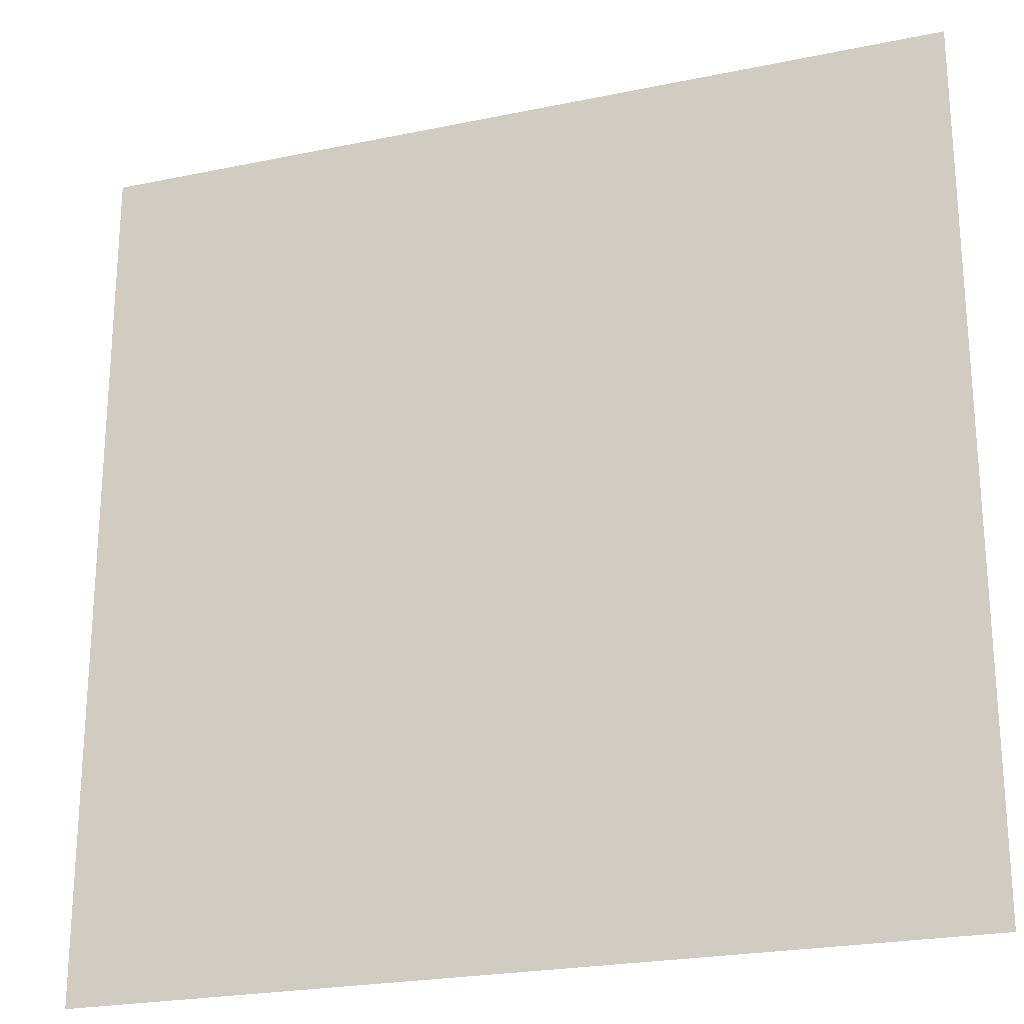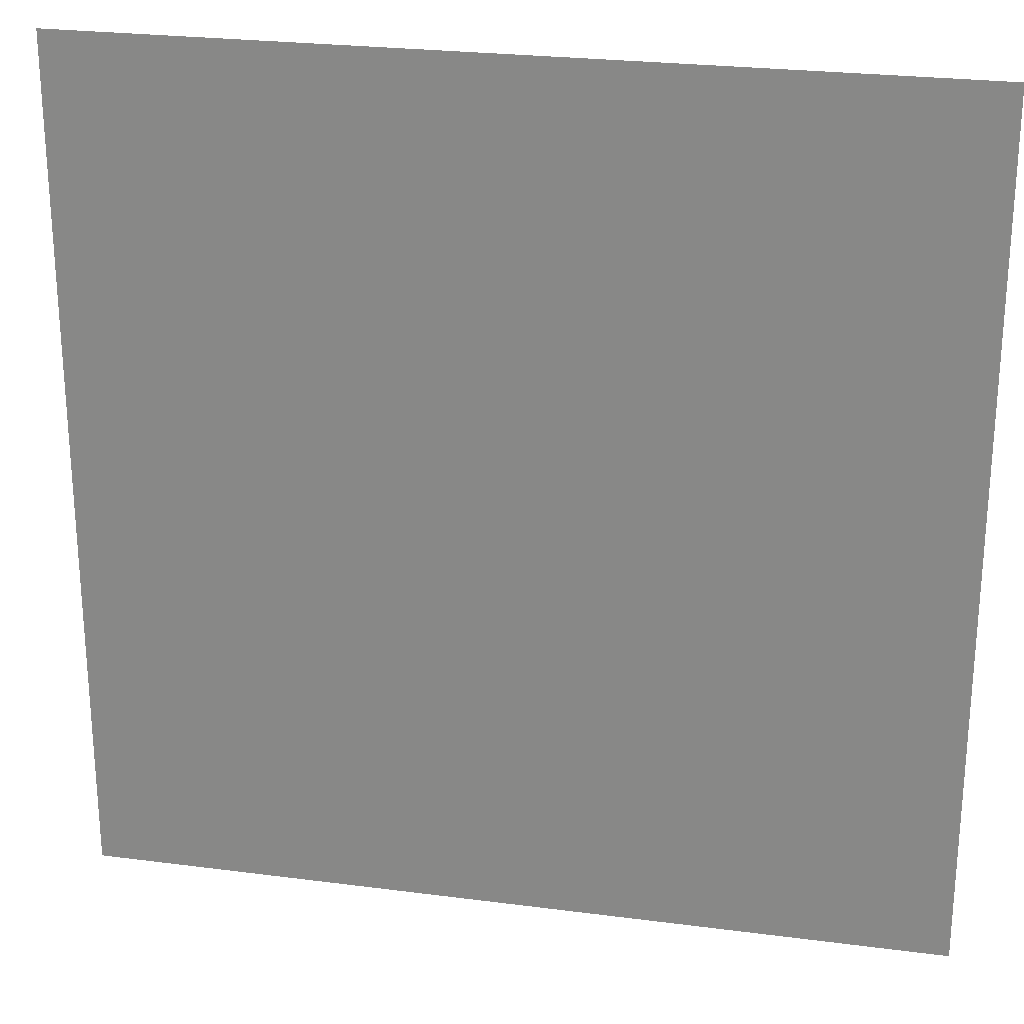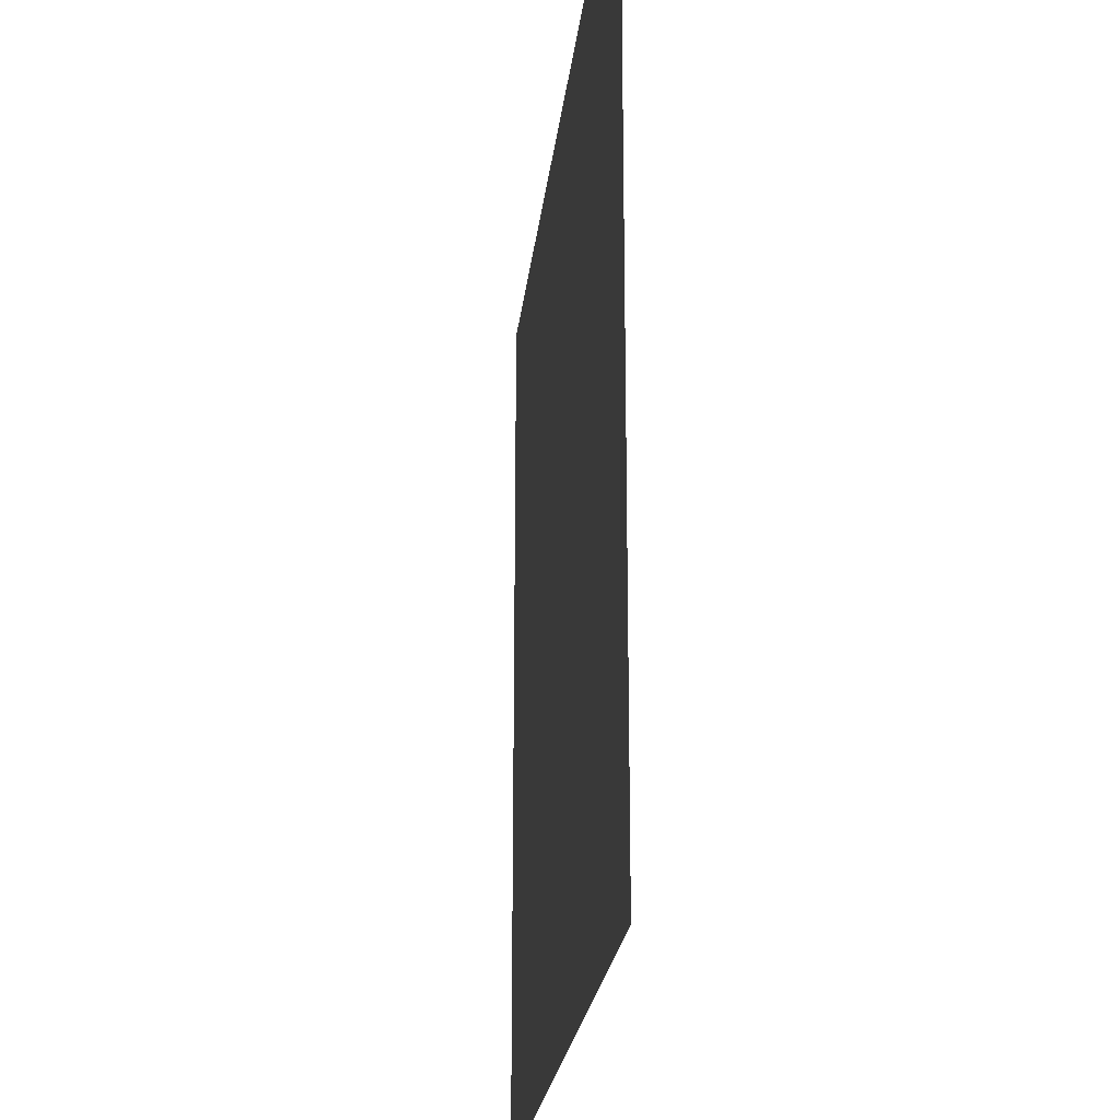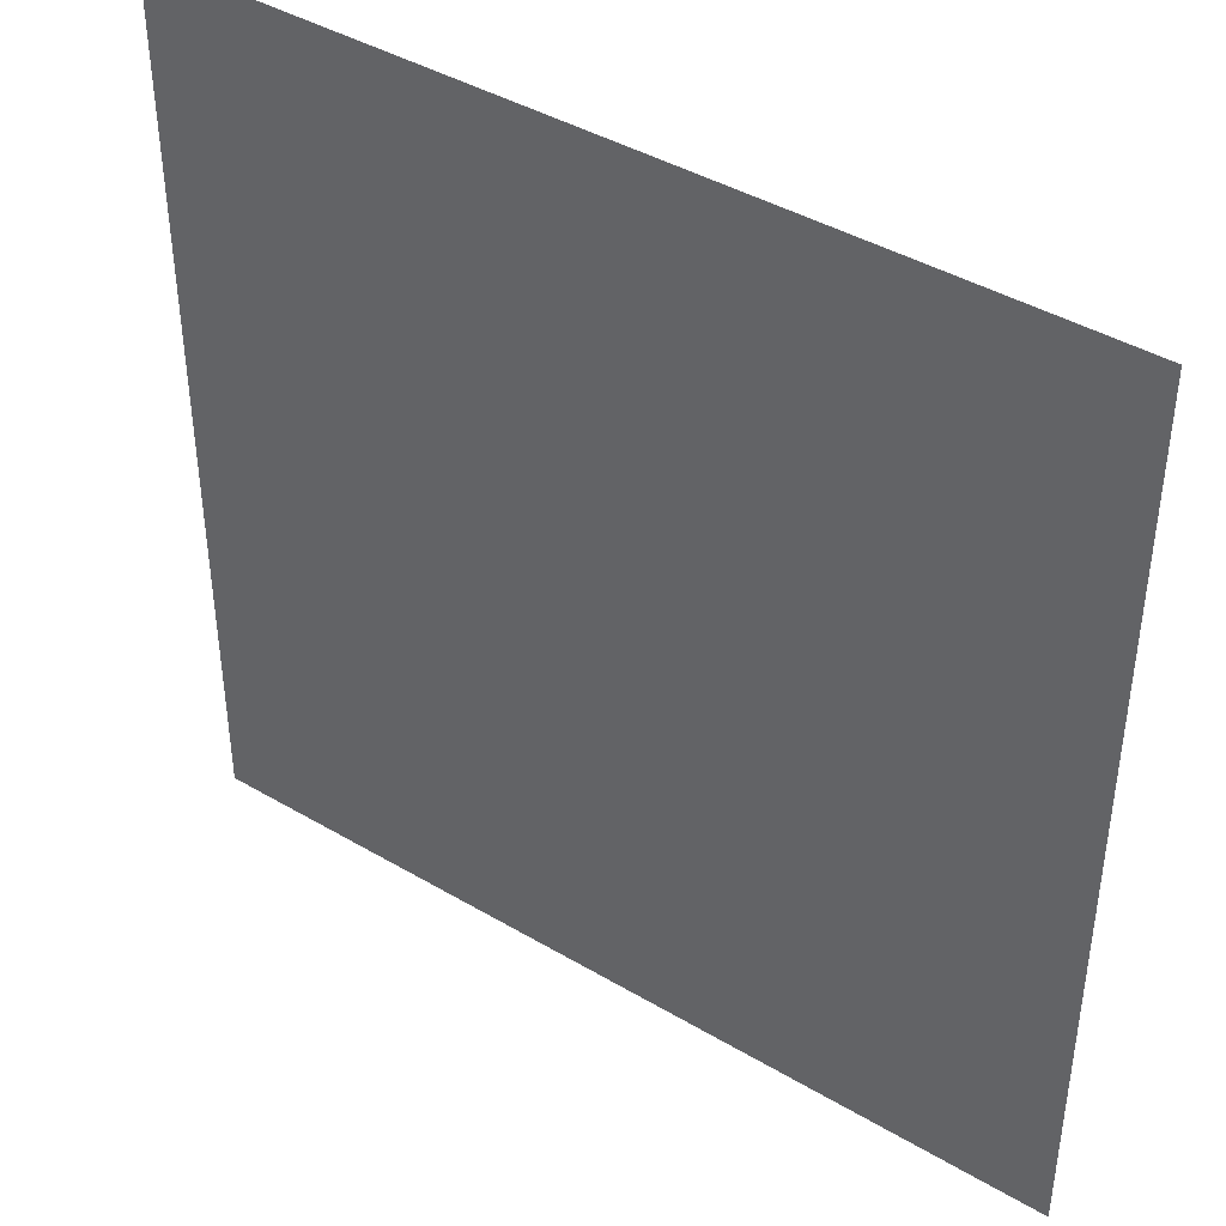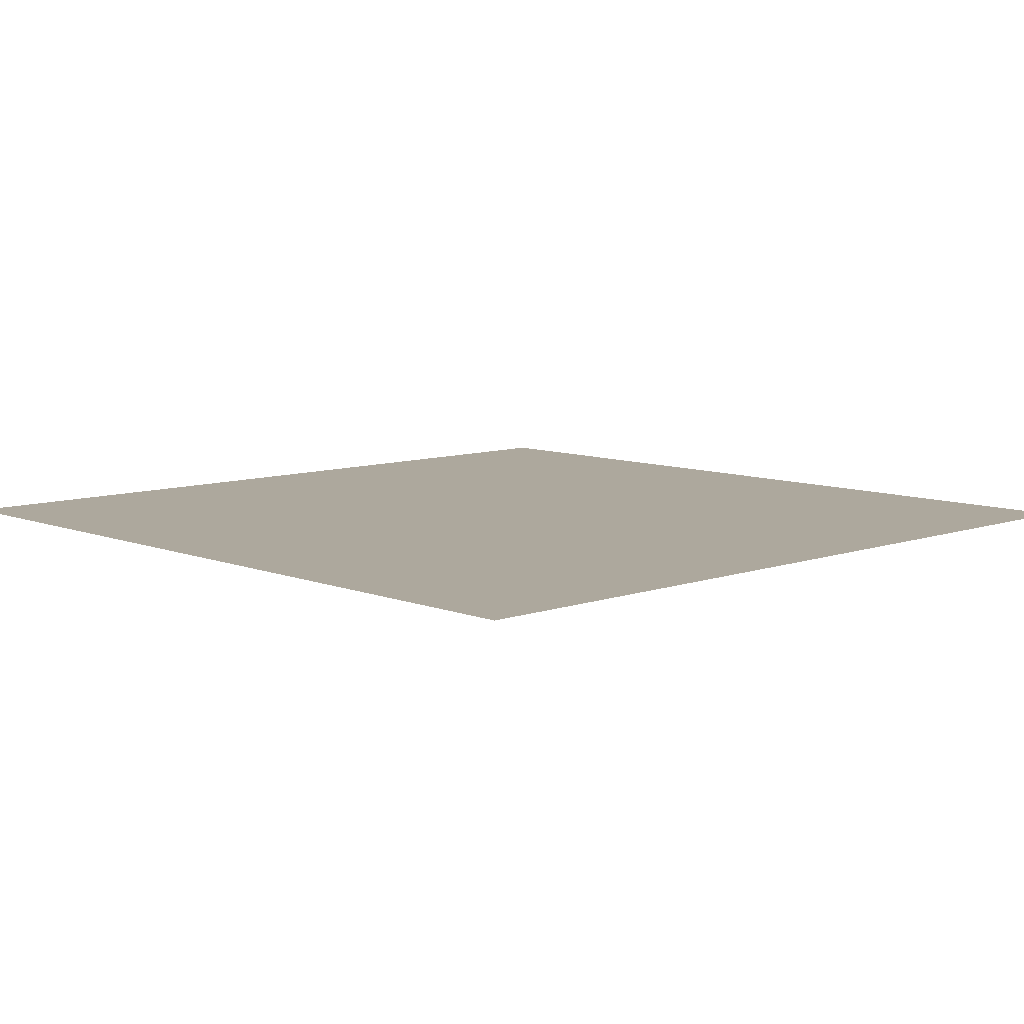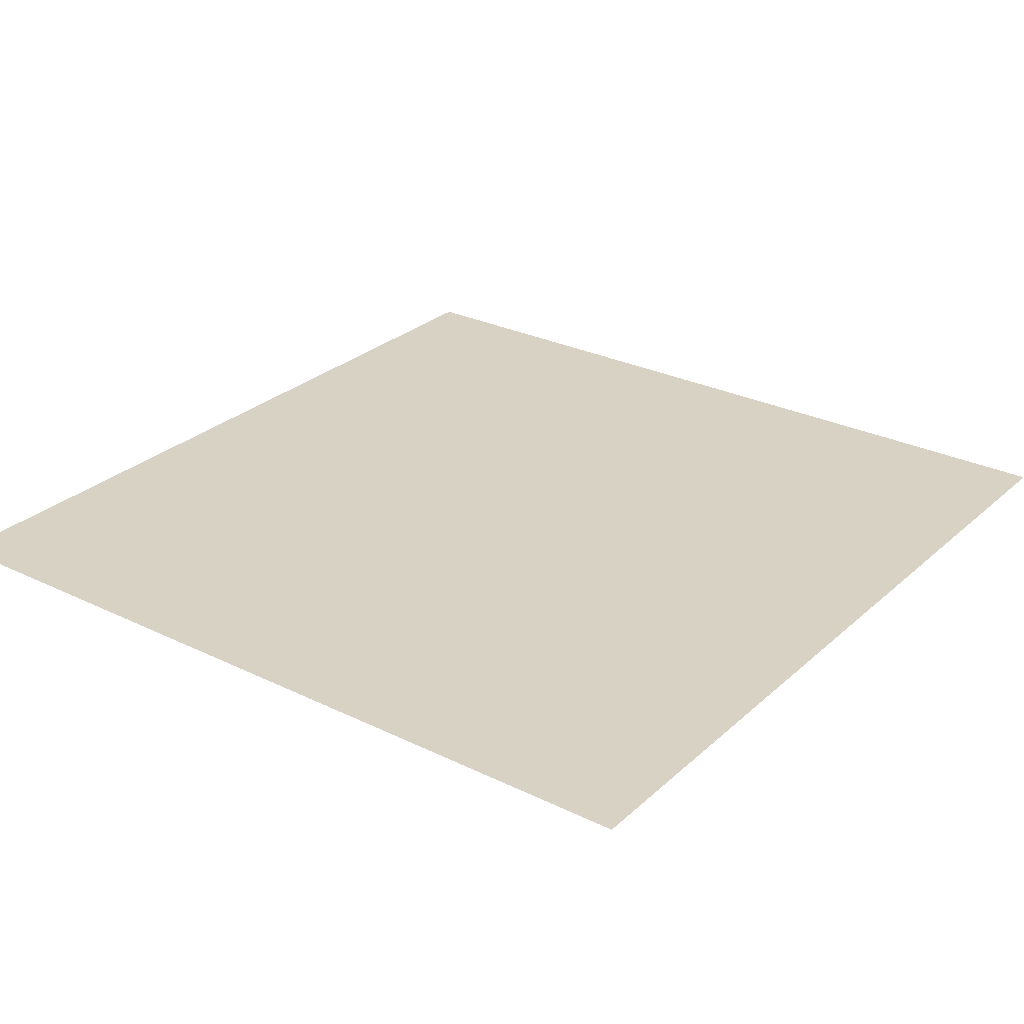
<metadata>
{"format":"obj","ext":"obj","renderer":"f3d","projection":"perspective","resolution":1024,"background":"white","views":[{"elev":-23.4,"azim":19.4,"up":"+Z"},{"elev":24.9,"azim":-168.0,"up":"+Z"},{"elev":-22.4,"azim":-96.1,"up":"+Z"},{"elev":42.0,"azim":-144.6,"up":"+Z"},{"elev":8.7,"azim":46.4,"up":"+Y"},{"elev":27.7,"azim":-53.3,"up":"+Y"}]}
</metadata>
<code>
g pb_Mesh-283612
v 2.377 1 2.377
v -2.377 1 2.377
v 2.377 1 -2.377
v -2.377 1 -2.377
v 2.377 1 -2.377
v -2.377 1 -2.377
v 2.377 1 2.377
v -2.377 1 2.377
g pb_Mesh-283612_0
f 3 2 1
f 3 4 2
f 7 6 5
f 7 8 6

</code>
